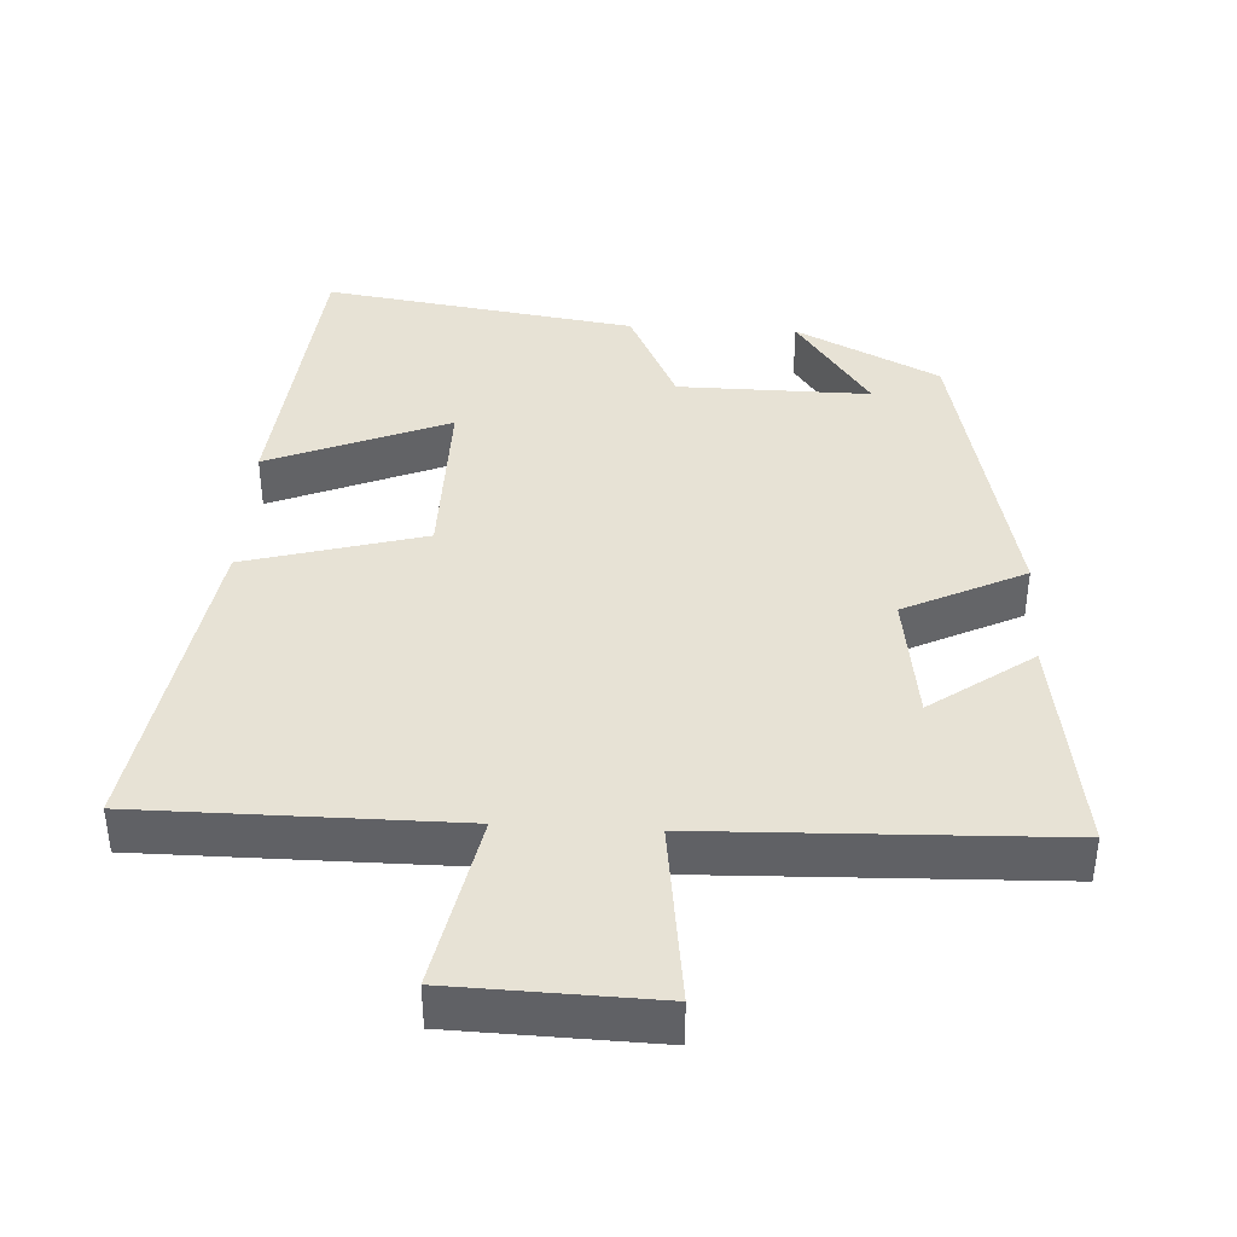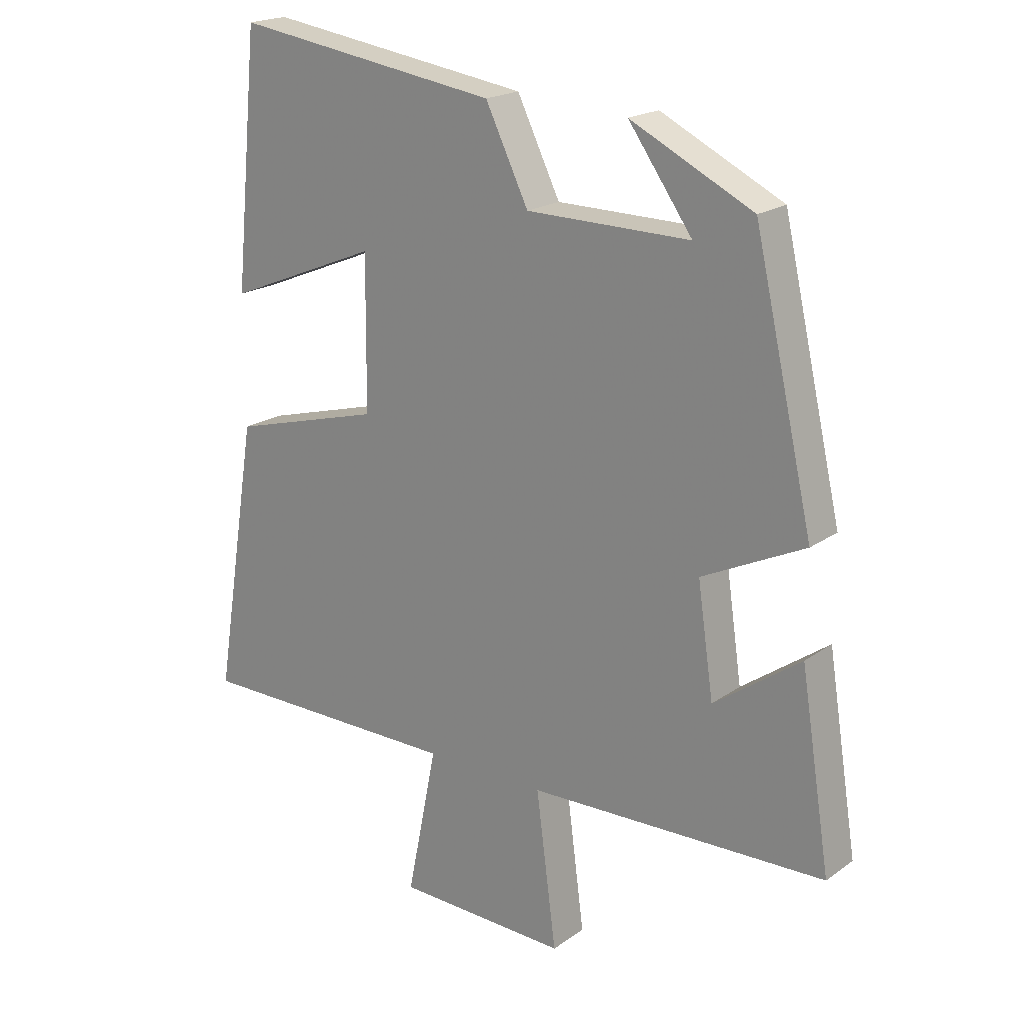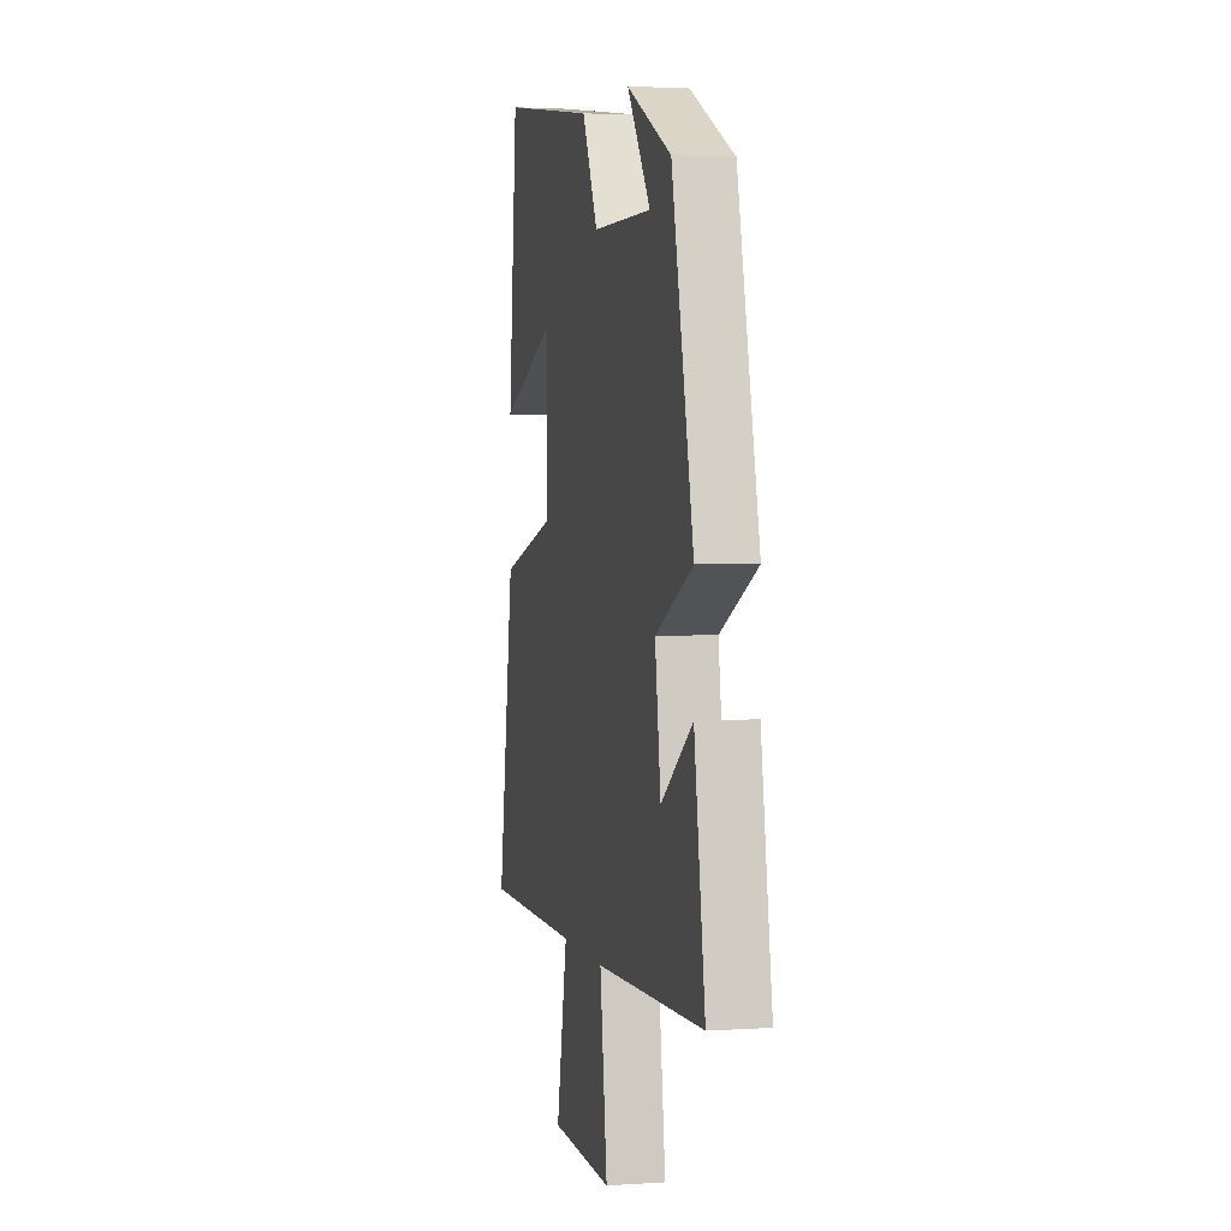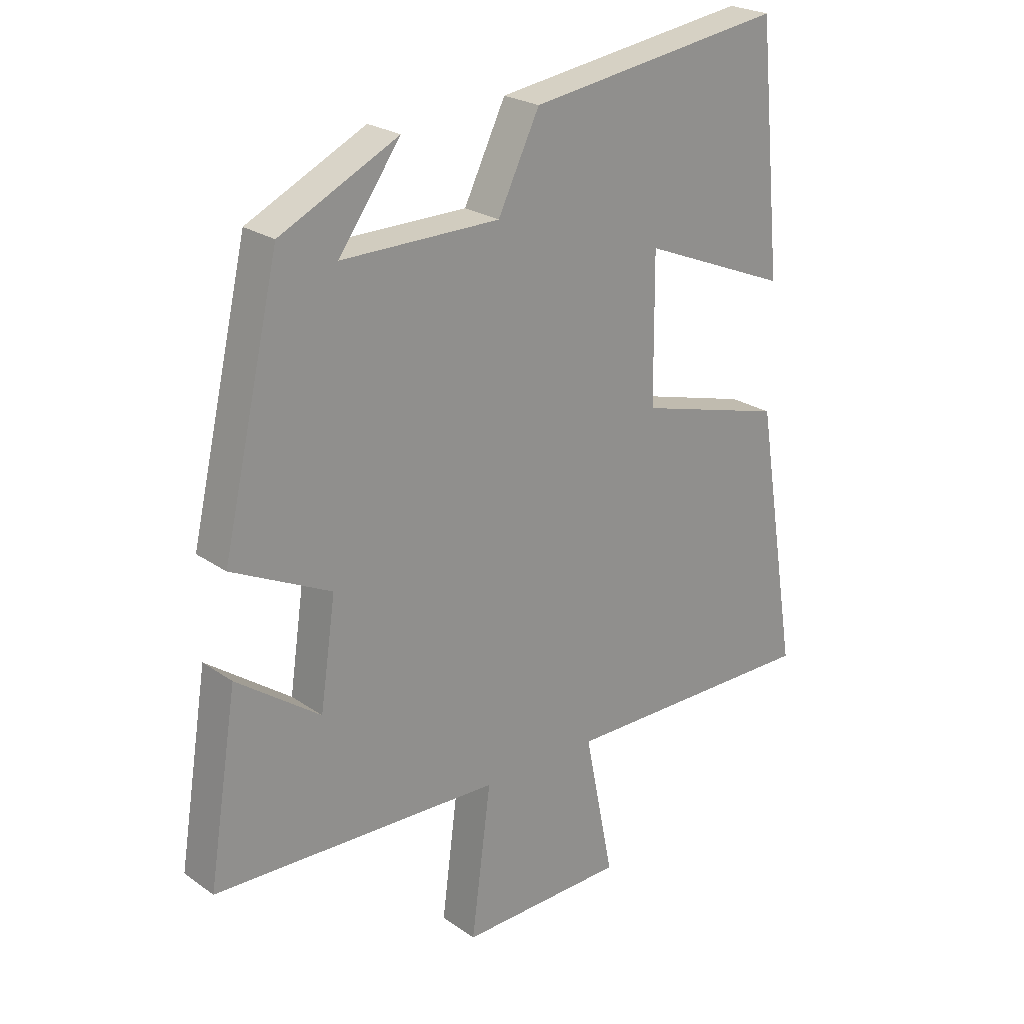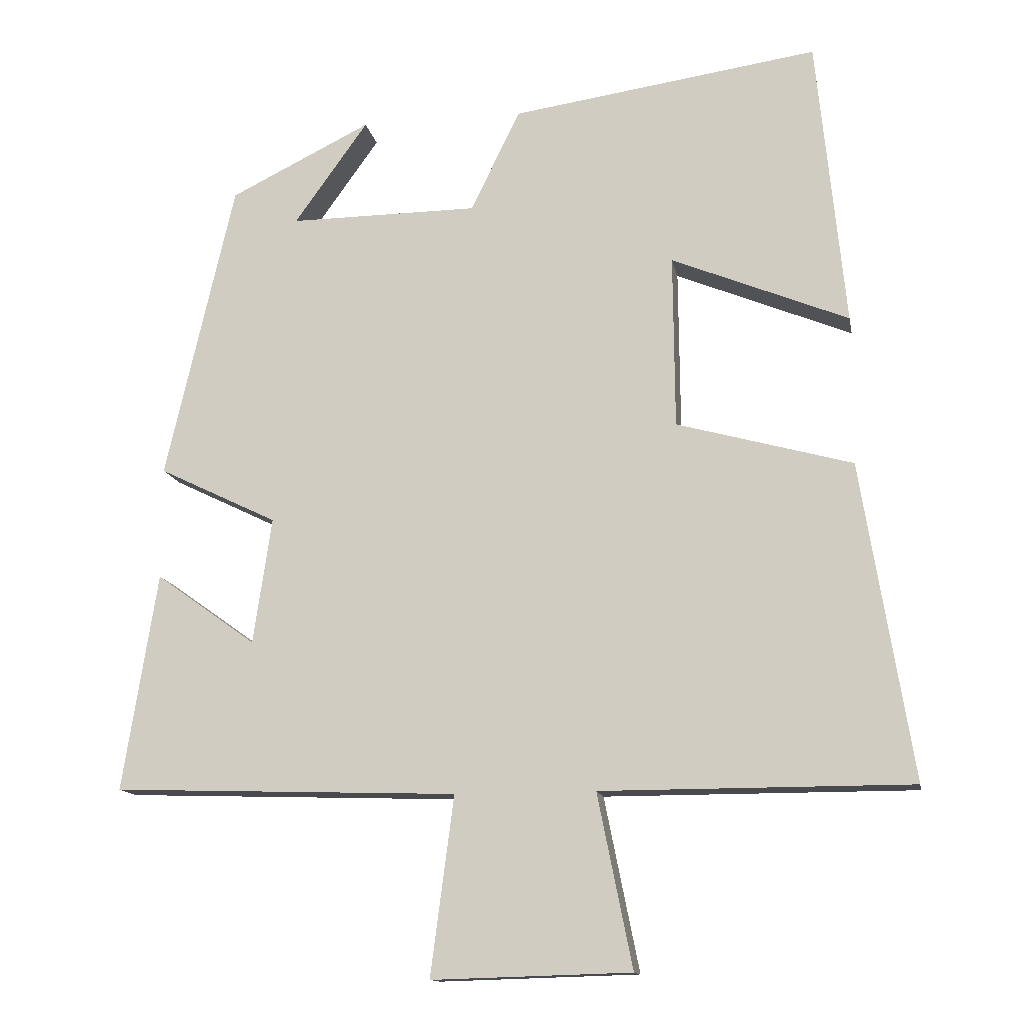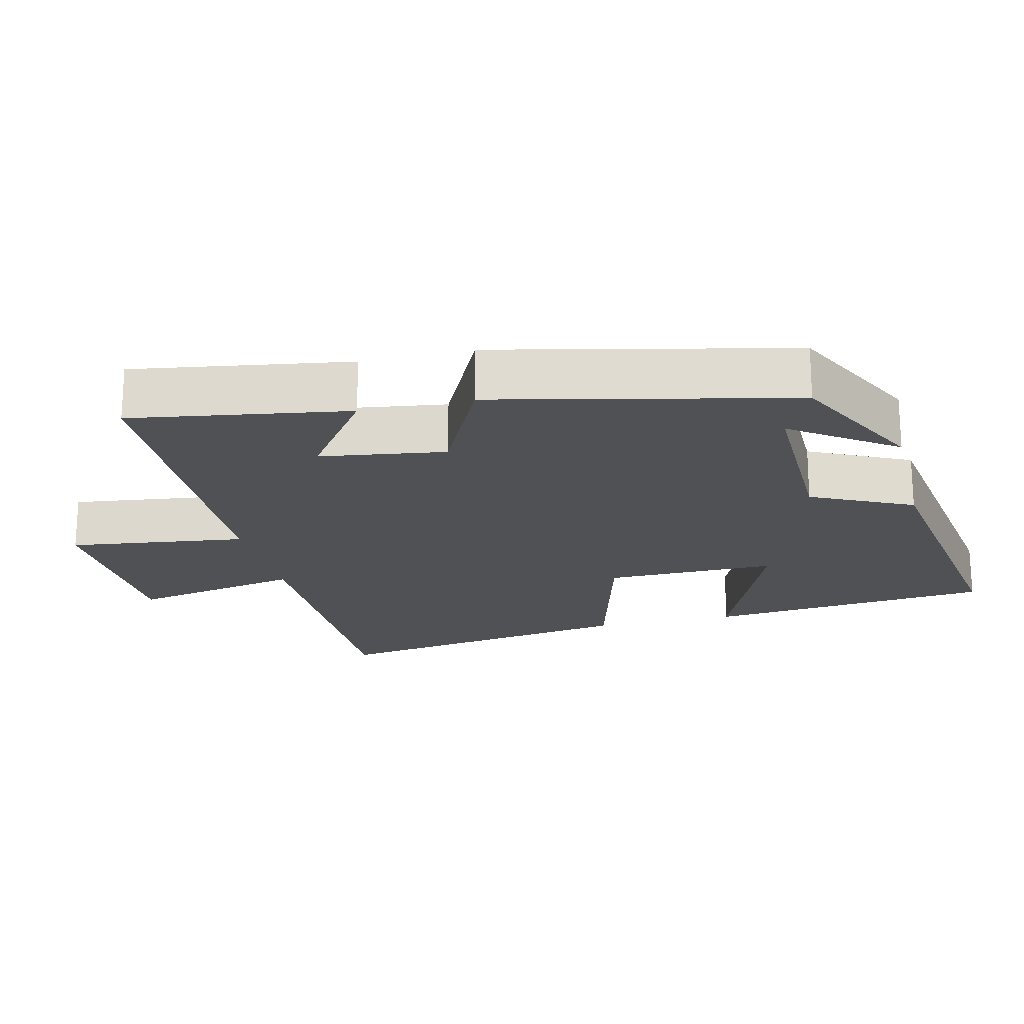
<metadata>
{"format":"obj","ext":"obj","renderer":"f3d","projection":"perspective","resolution":1024,"background":"white","views":[{"elev":40.3,"azim":-176.8,"up":"+Y"},{"elev":19.9,"azim":-142.0,"up":"+Z"},{"elev":2.7,"azim":-102.8,"up":"+Z"},{"elev":23.7,"azim":-40.8,"up":"+Z"},{"elev":-13.3,"azim":10.4,"up":"+Z"},{"elev":-20.1,"azim":-76.3,"up":"+Y"}]}
</metadata>
<code>
v 0.572 0.07 -0.5
v 0.135 0.07 -0.5
v 0.184 0.07 -0.744
v -0.096 0.07 -0.752
v -0.063 0.07 -0.5
v -0.549 0.07 -0.484
v -0.5 0.07 -0.177
v -0.359 0.07 -0.278
v -0.333 0.07 -0.1
v -0.5 0.07 -0.019
v -0.403 0.07 0.402
v -0.204 0.07 0.5
v -0.308 0.07 0.355
v -0.042 0.07 0.357
v 0.028 0.07 0.5
v 0.46 0.07 0.563
v 0.5 0.07 0.156
v 0.251 0.07 0.258
v 0.253 0.07 0.014
v 0.5 0.07 -0.054
v 0.572 0 -0.5
v 0.135 0 -0.5
v 0.184 0 -0.744
v -0.096 0 -0.752
v -0.063 0 -0.5
v -0.549 0 -0.484
v -0.5 0 -0.177
v -0.359 0 -0.278
v -0.333 0 -0.1
v -0.5 0 -0.019
v -0.403 0 0.402
v -0.204 0 0.5
v -0.308 0 0.355
v -0.042 0 0.357
v 0.028 0 0.5
v 0.46 0 0.563
v 0.5 0 0.156
v 0.251 0 0.258
v 0.253 0 0.014
v 0.5 0 -0.054
f 19 20 1 2
f 18 19 2
f 15 16 17 18
f 14 15 18 2
f 13 14 2 3
f 11 12 13
f 9 10 11 13
f 9 13 3
f 5 6 7 8
f 5 8 9
f 3 4 5
f 3 5 9
f 22 21 40 39
f 22 39 38
f 38 37 36 35
f 22 38 35 34
f 23 22 34 33
f 33 32 31
f 33 31 30 29
f 23 33 29
f 28 27 26 25
f 29 28 25
f 25 24 23
f 29 25 23
f 1 21 22 2
f 2 22 23 3
f 3 23 24 4
f 4 24 25 5
f 5 25 26 6
f 6 26 27 7
f 7 27 28 8
f 8 28 29 9
f 9 29 30 10
f 10 30 31 11
f 11 31 32 12
f 12 32 33 13
f 13 33 34 14
f 14 34 35 15
f 15 35 36 16
f 16 36 37 17
f 17 37 38 18
f 18 38 39 19
f 19 39 40 20
f 20 40 21 1

</code>
